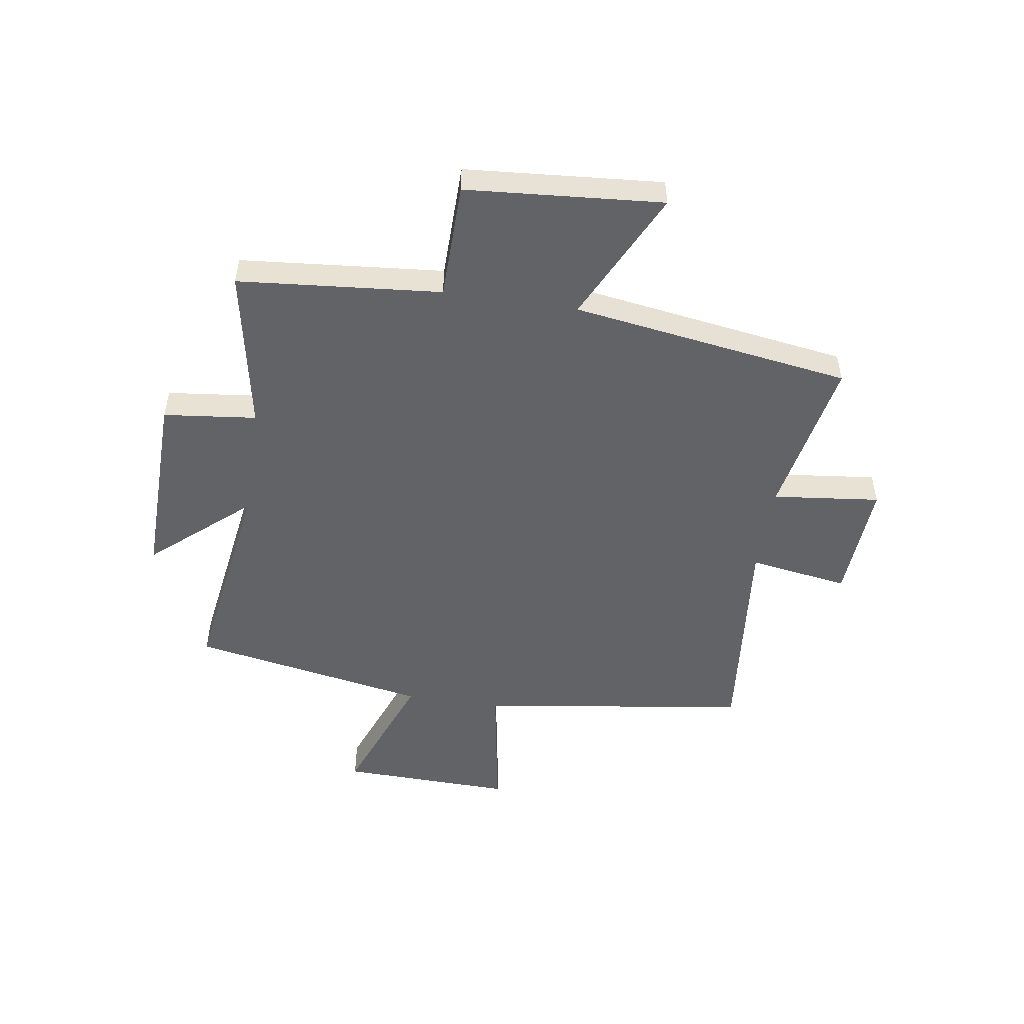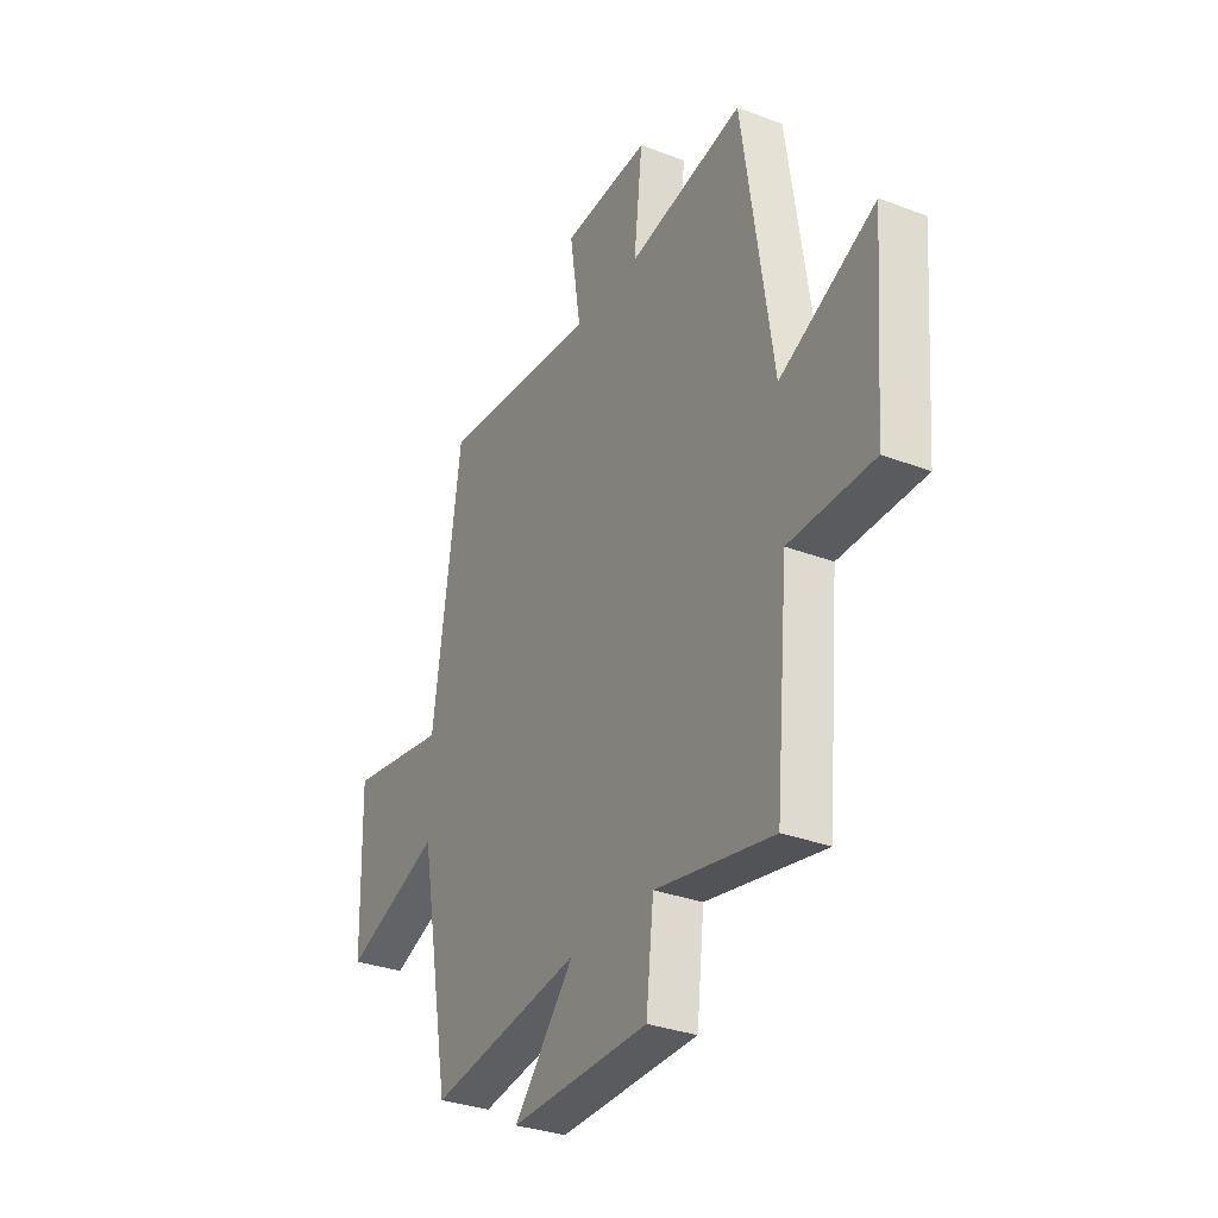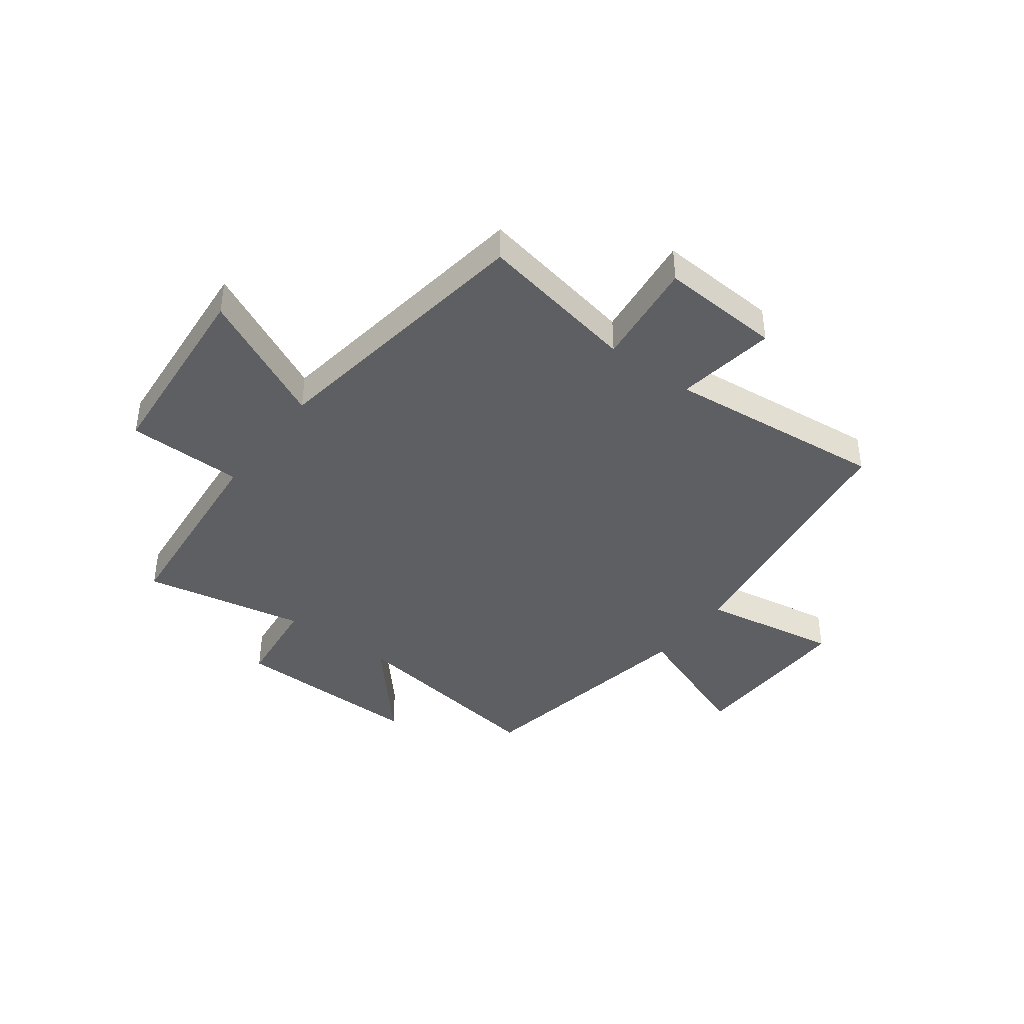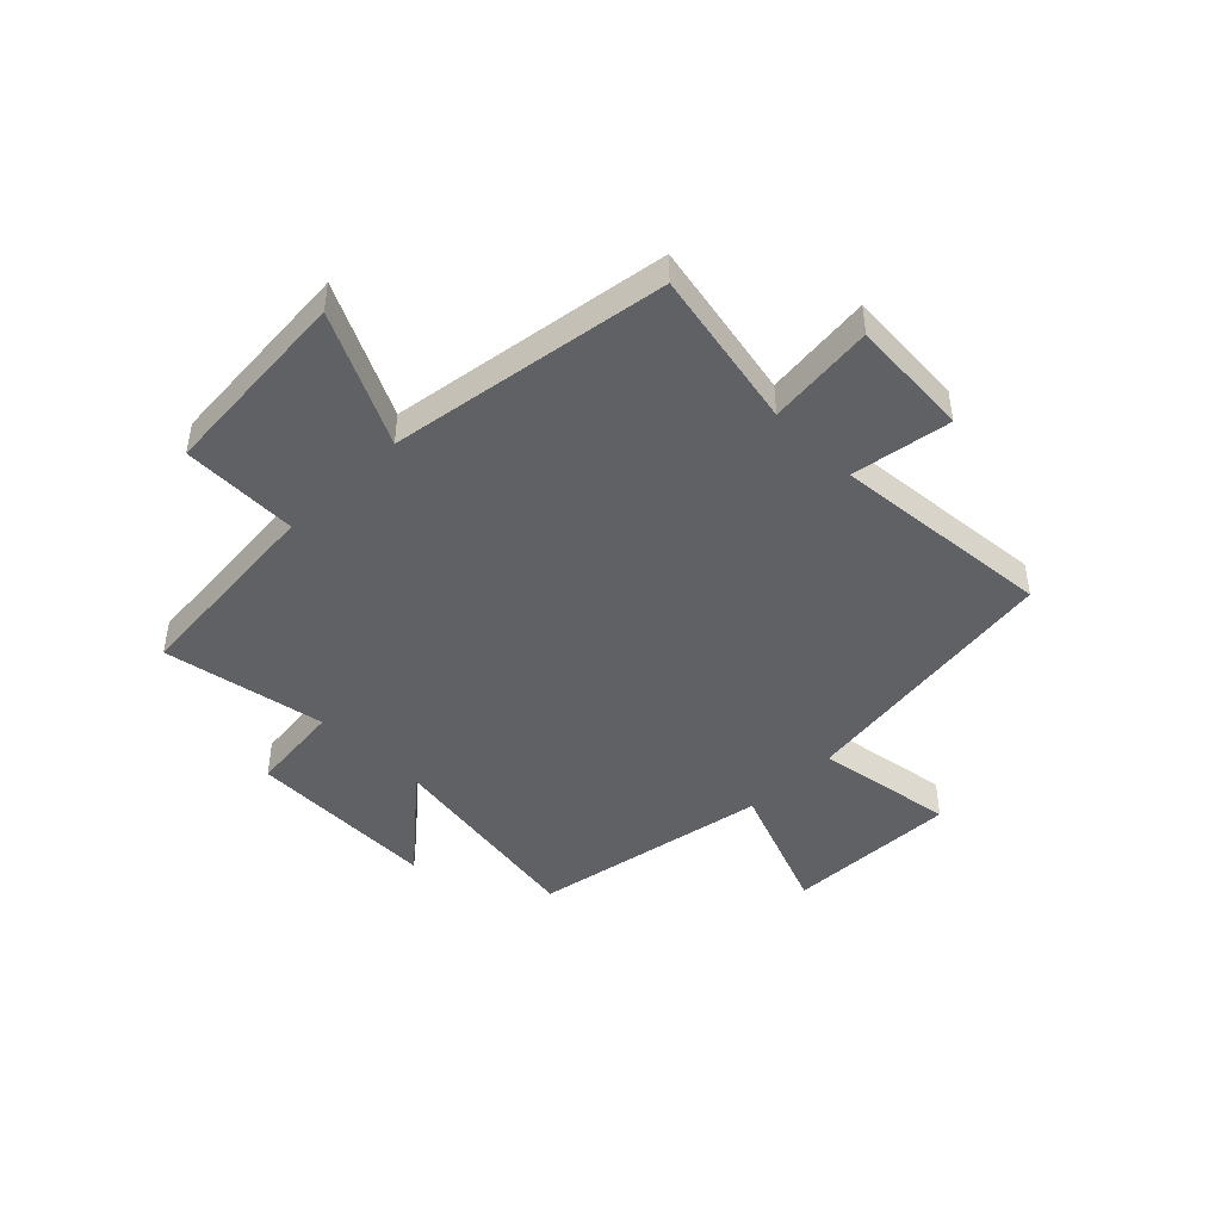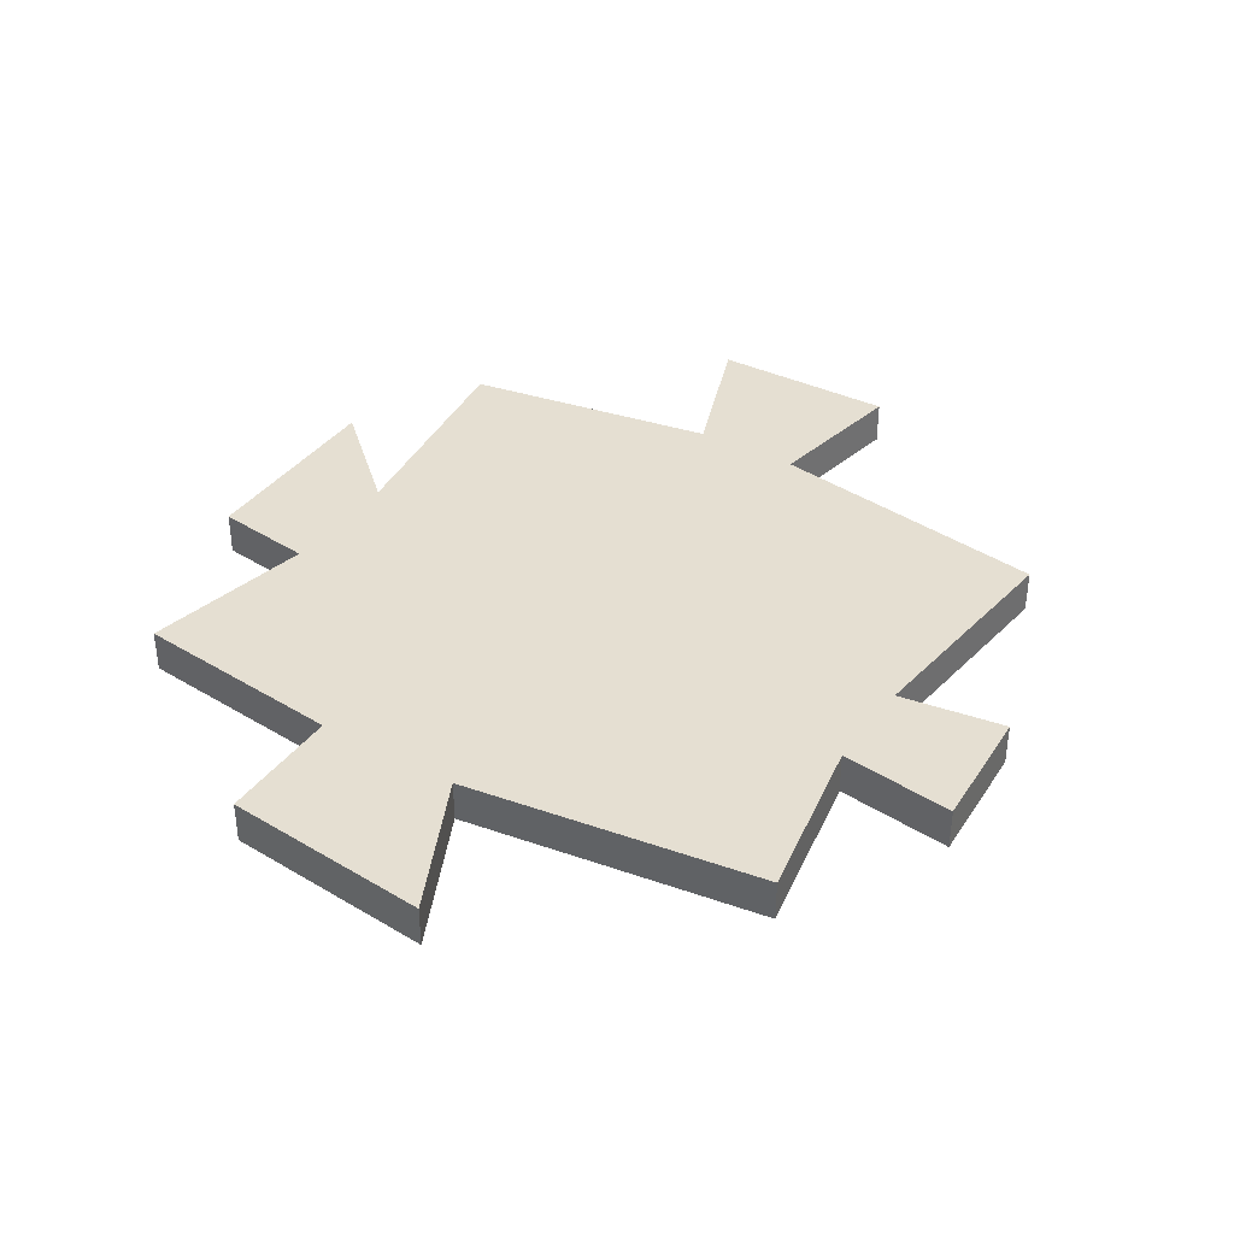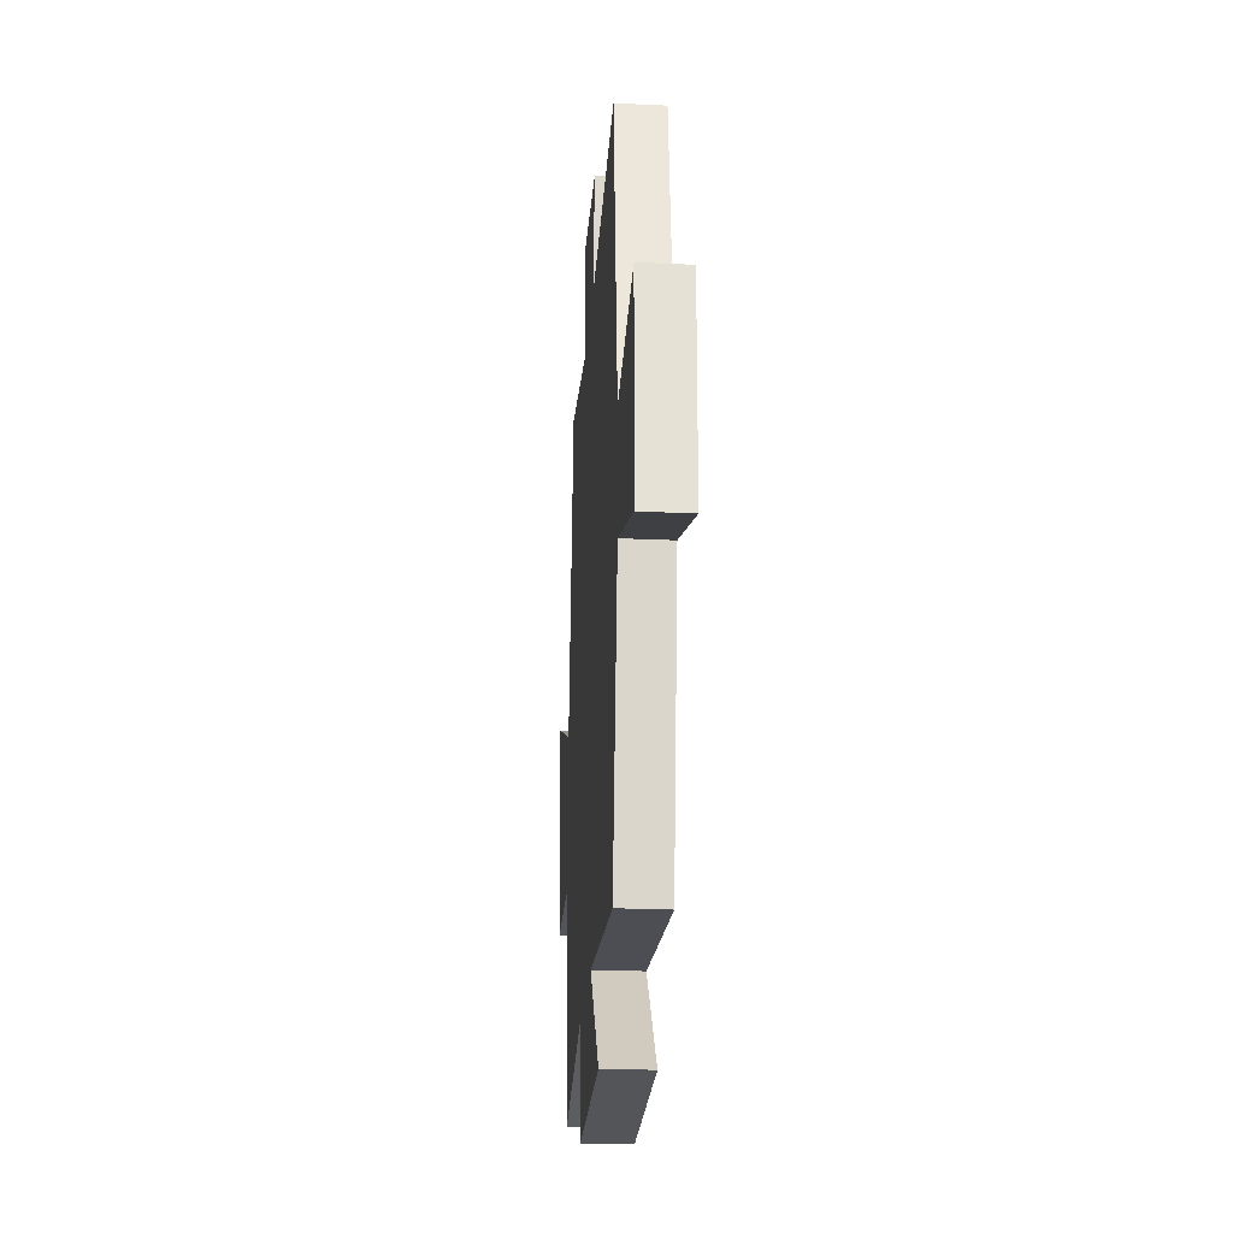
<metadata>
{"format":"obj","ext":"obj","renderer":"f3d","projection":"perspective","resolution":1024,"background":"white","views":[{"elev":-50.9,"azim":-98.7,"up":"+Y"},{"elev":-31.9,"azim":-118.1,"up":"+Z"},{"elev":-40.9,"azim":-36.7,"up":"+Y"},{"elev":-45.4,"azim":-45.3,"up":"+Y"},{"elev":37.3,"azim":-57.1,"up":"+Y"},{"elev":-25.8,"azim":85.8,"up":"+Z"}]}
</metadata>
<code>
v -0.467 0.07 -0.557
v -0.5 0.07 -0.191
v -0.71 0.07 -0.188
v -0.738 0.07 0.166
v -0.5 0.07 0.051
v -0.425 0.07 0.555
v -0.136 0.07 0.5
v -0.158 0.07 0.694
v 0.06 0.07 0.68
v 0.032 0.07 0.5
v 0.43 0.07 0.539
v 0.5 0.07 0.05
v 0.75 0.07 0.092
v 0.742 0.07 -0.22
v 0.5 0.07 -0.128
v 0.422 0.07 -0.557
v 0.041 0.07 -0.5
v 0.192 0.07 -0.674
v -0.154 0.07 -0.668
v -0.173 0.07 -0.5
v -0.467 0 -0.557
v -0.5 0 -0.191
v -0.71 0 -0.188
v -0.738 0 0.166
v -0.5 0 0.051
v -0.425 0 0.555
v -0.136 0 0.5
v -0.158 0 0.694
v 0.06 0 0.68
v 0.032 0 0.5
v 0.43 0 0.539
v 0.5 0 0.05
v 0.75 0 0.092
v 0.742 0 -0.22
v 0.5 0 -0.128
v 0.422 0 -0.557
v 0.041 0 -0.5
v 0.192 0 -0.674
v -0.154 0 -0.668
v -0.173 0 -0.5
f 17 18 19 20
f 15 16 17
f 15 17 20
f 12 13 14 15
f 20 1 2
f 15 20 2
f 12 15 2
f 11 12 2
f 10 11 2
f 7 8 9 10
f 5 6 7
f 5 7 10 2
f 2 3 4 5
f 40 39 38 37
f 37 36 35
f 40 37 35
f 35 34 33 32
f 22 21 40
f 22 40 35
f 22 35 32
f 22 32 31
f 22 31 30
f 30 29 28 27
f 27 26 25
f 22 30 27 25
f 25 24 23 22
f 1 21 22 2
f 2 22 23 3
f 3 23 24 4
f 4 24 25 5
f 5 25 26 6
f 6 26 27 7
f 7 27 28 8
f 8 28 29 9
f 9 29 30 10
f 10 30 31 11
f 11 31 32 12
f 12 32 33 13
f 13 33 34 14
f 14 34 35 15
f 15 35 36 16
f 16 36 37 17
f 17 37 38 18
f 18 38 39 19
f 19 39 40 20
f 20 40 21 1

</code>
